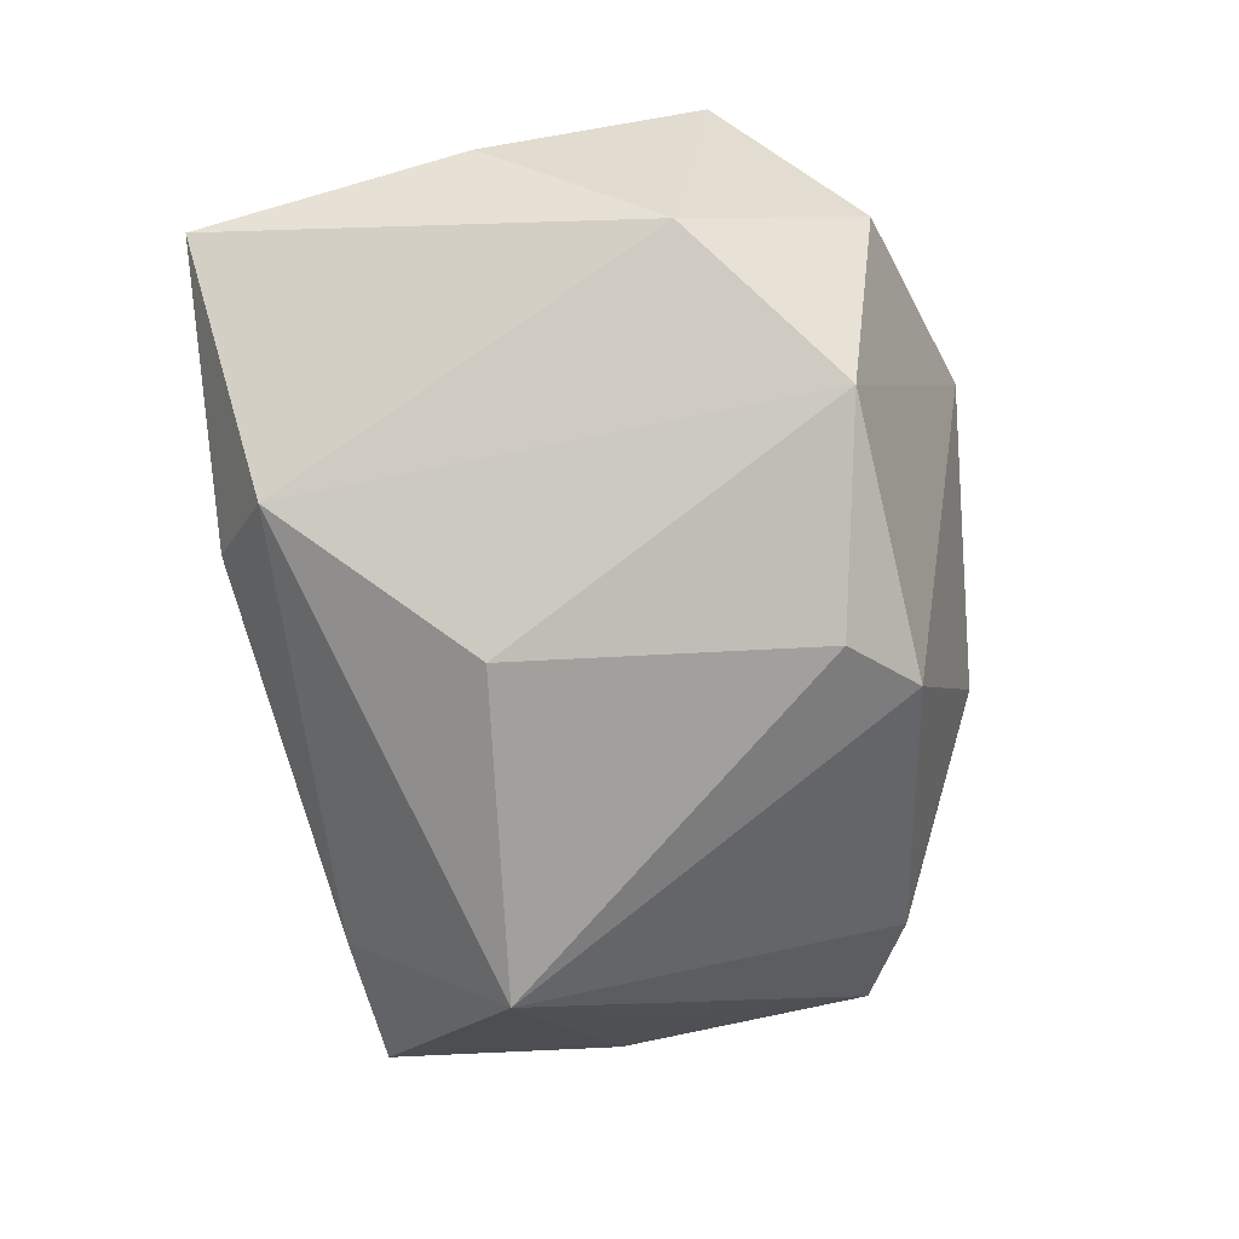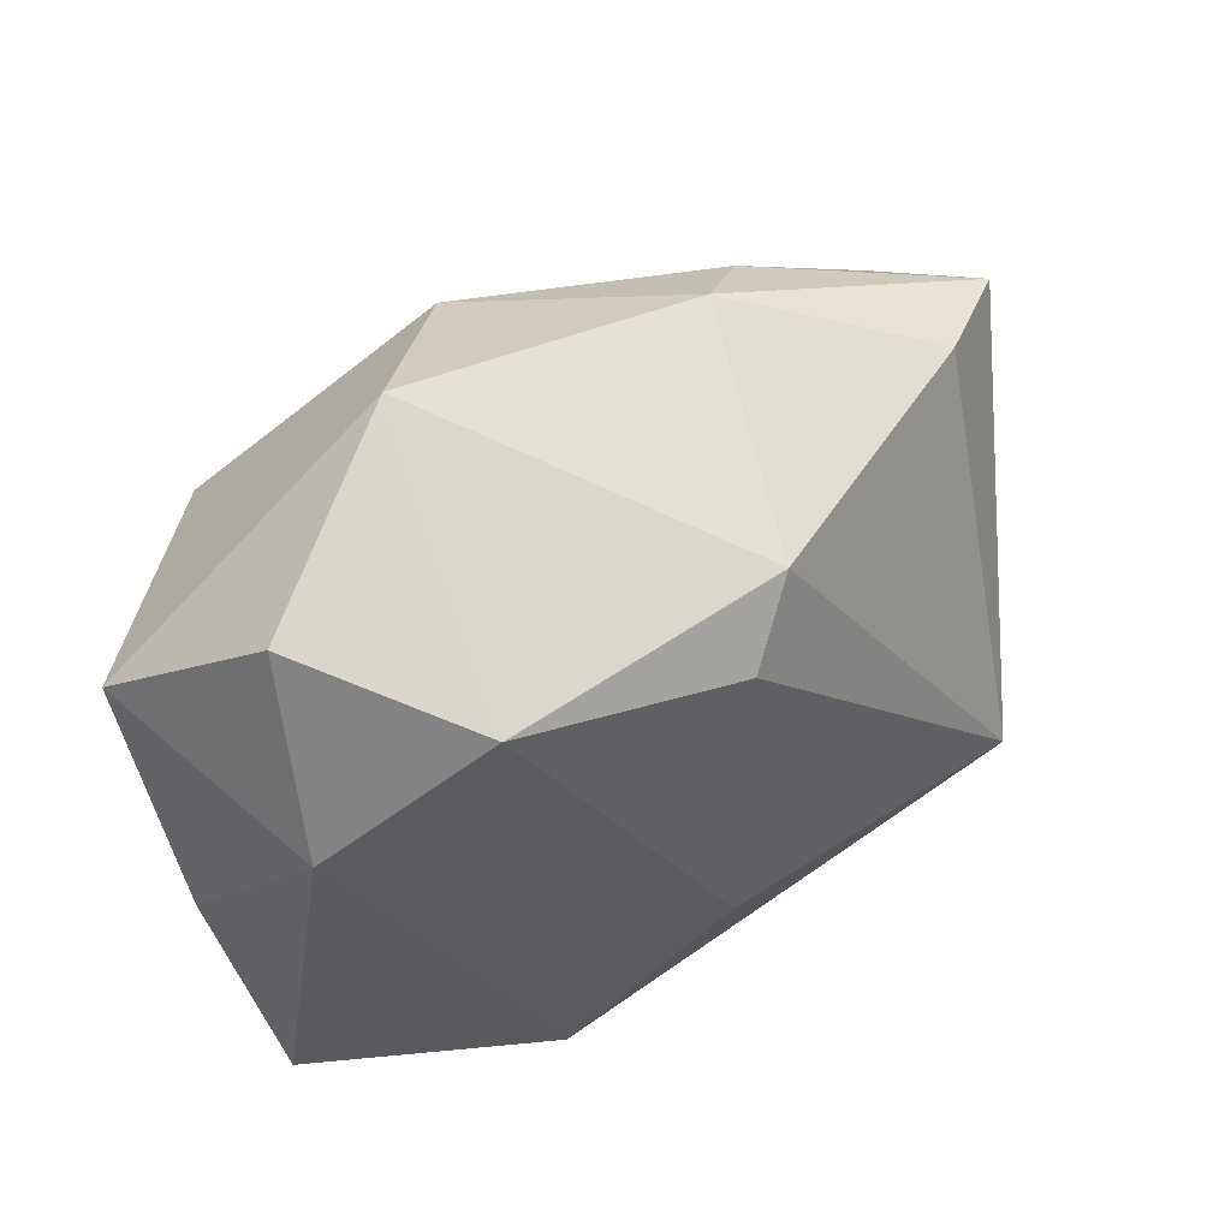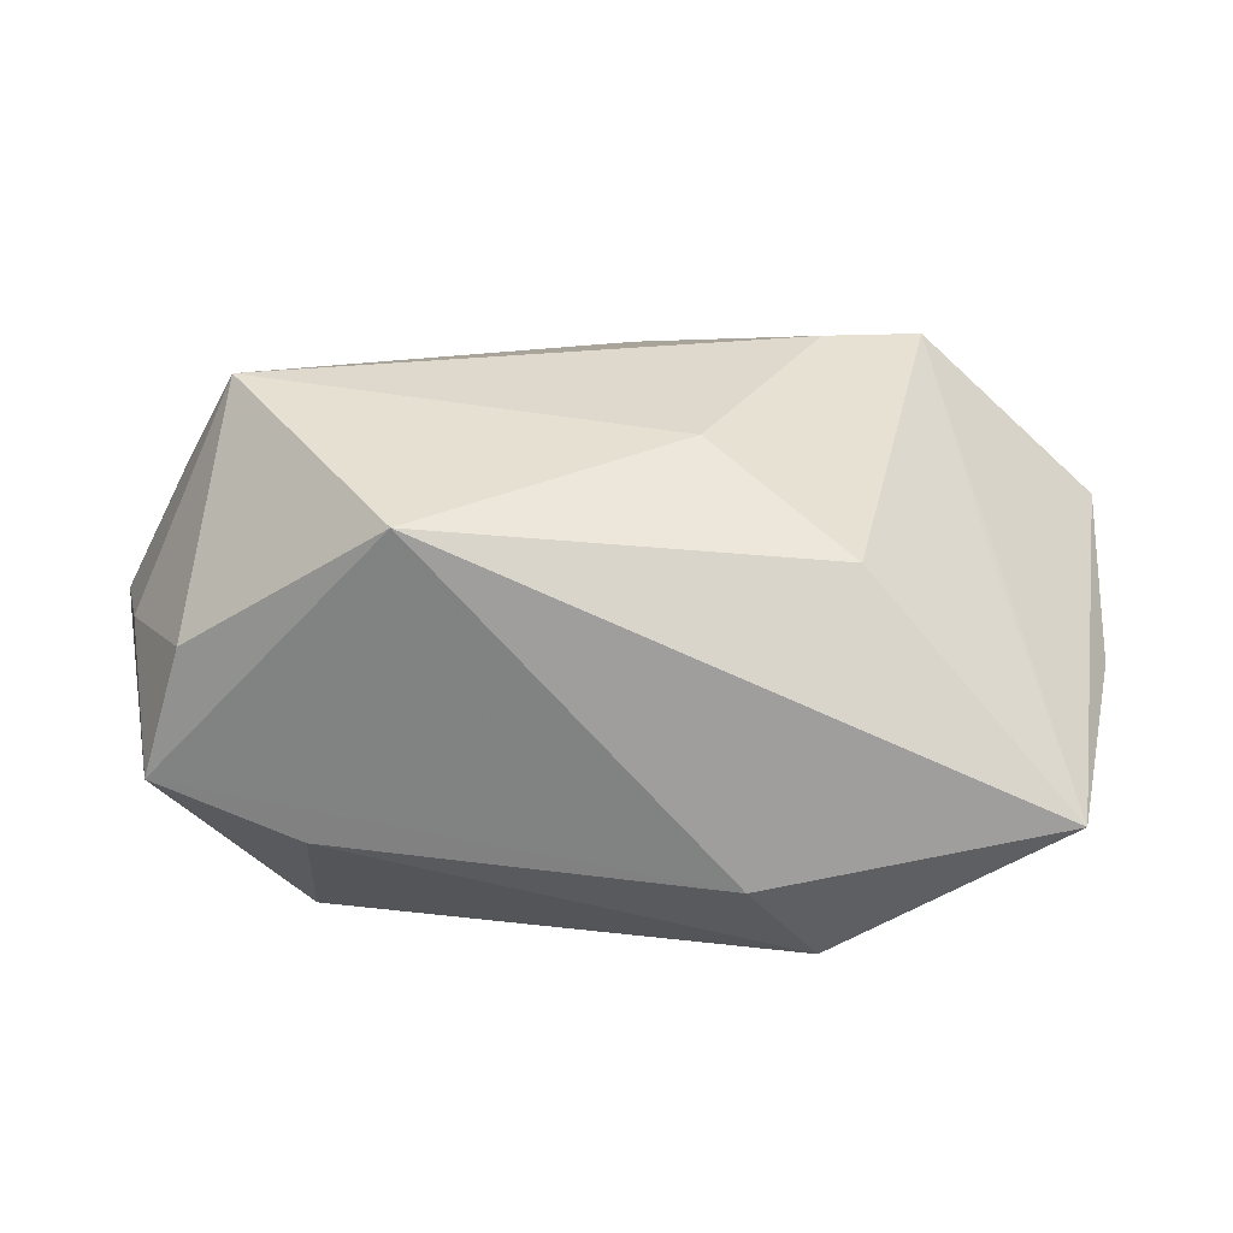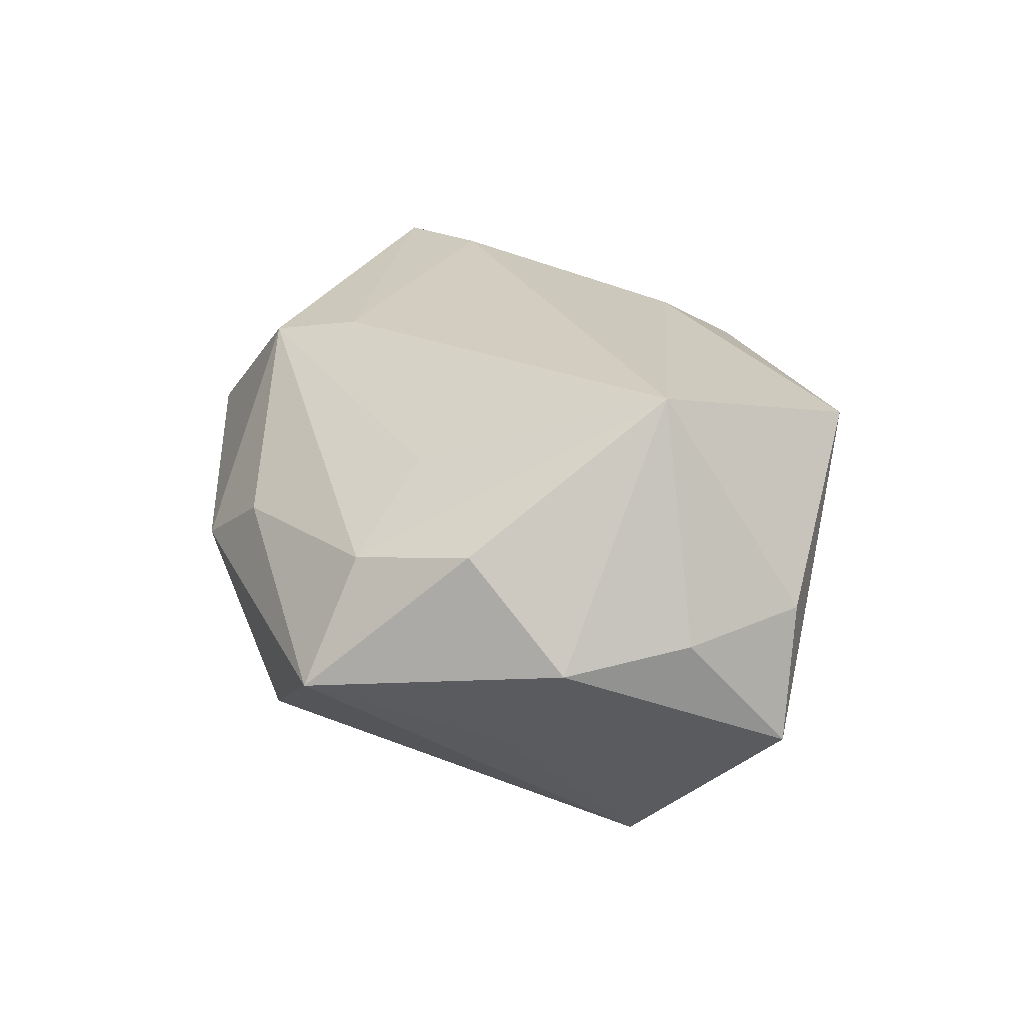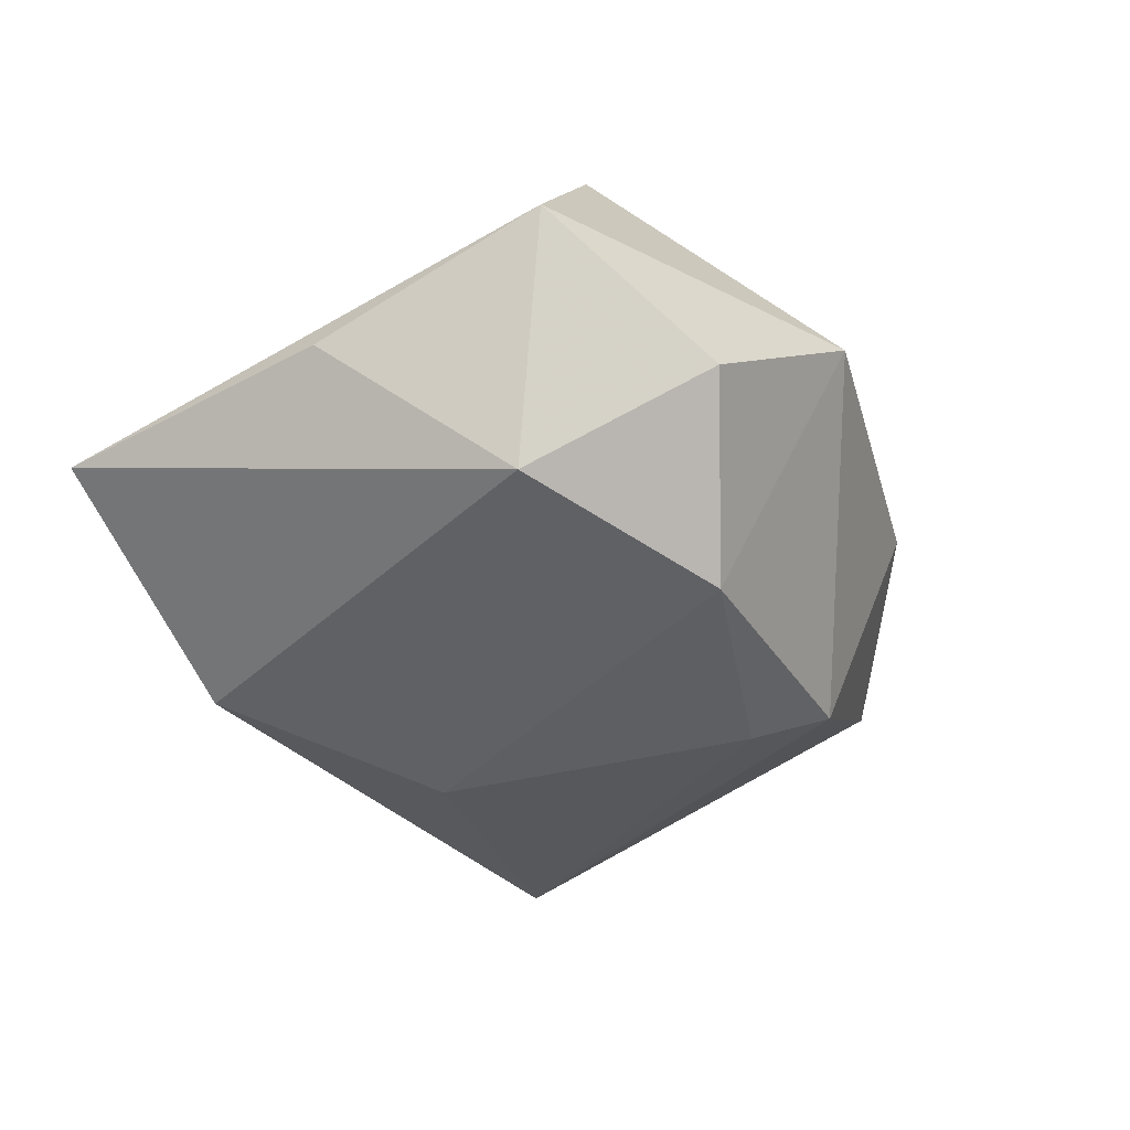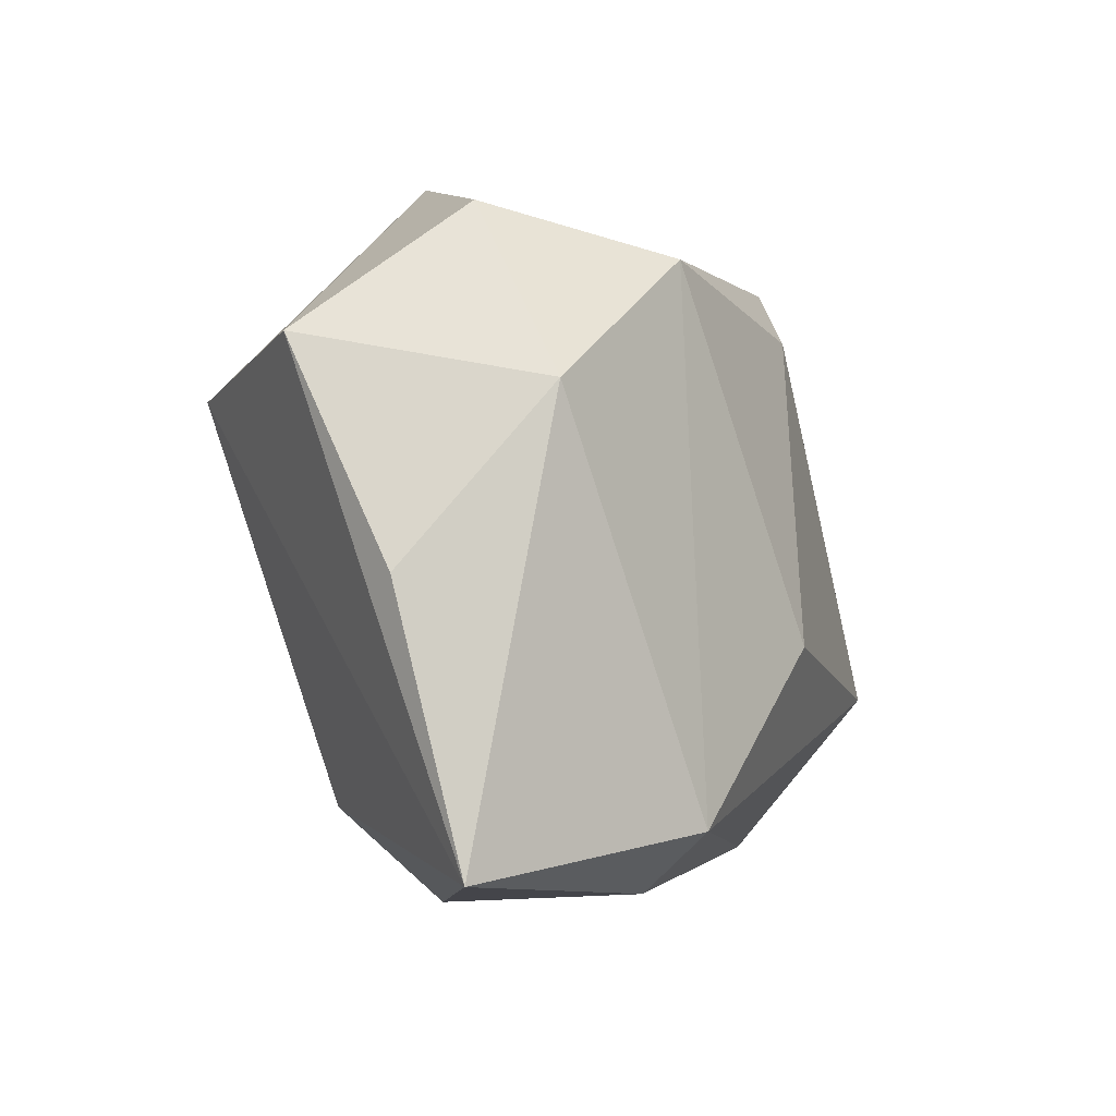
<metadata>
{"format":"obj","ext":"obj","renderer":"f3d","projection":"perspective","resolution":1024,"background":"white","views":[{"elev":-73.9,"azim":96.2,"up":"+Z"},{"elev":52.4,"azim":146.0,"up":"+Y"},{"elev":18.4,"azim":4.1,"up":"+Z"},{"elev":24.2,"azim":-90.2,"up":"+Z"},{"elev":-30.1,"azim":108.7,"up":"+Z"},{"elev":-9.3,"azim":108.8,"up":"+Y"}]}
</metadata>
<code>
v 0.03789 0.01074 -0.01366
v -0.03931 -0.02436 -0.007354
v -0.03553 -0.02553 0.005207
v 0.01882 -0.02647 -0.0209
v -0.01609 -0.03171 0.01786
v 0.03341 -0.009652 0.009358
v 0.007931 -0.0152 0.02173
v 0.004409 0.0279 0.01988
v -0.03263 -0.01252 0.02575
v -0.03076 0.02577 -0.007744
v 0.01818 0.006542 0.02575
v -0.04117 0.02199 -0.0002746
v -0.02752 -0.01048 -0.02495
v -0.04195 -0.01479 0.00422
v 4.437e-05 0.01922 0.02217
v -0.003399 0.02788 -0.02068
v 0.04026 -0.03171 -0.00627
v -0.01896 0.02876 0.008492
v 0.004486 -0.008635 -0.02654
v -0.03566 0.01704 0.01069
v 0.03501 0.02802 -0.004756
v 0.01686 0.03568 0.007172
v -0.02511 -0.02587 -0.01223
v 0.002085 0.0214 -0.02433
v -0.02646 0.01126 0.01699
v -0.04551 -0.002688 0.002929
v -0.01185 0.03436 0.002505
v 0.04459 0.01502 0.008797
v -0.005279 0.003986 0.02462
v 0.01274 -0.03171 -0.01305
v -0.04128 0.006172 0.01329
v 0.02163 -0.02381 0.01332
v 0.04419 -0.006199 -0.001061
v 0.02334 0.0244 -0.02007
v -0.03741 0.003203 -0.008467
v 0.02759 0.01363 0.02459
f 36 17 28
f 2 26 13
f 32 5 17
f 19 4 13
f 34 4 19
f 17 4 1
f 1 4 34
f 12 10 13
f 24 19 13
f 34 19 24
f 13 4 23
f 23 2 13
f 6 17 36
f 36 32 6
f 6 32 17
f 5 32 7
f 7 9 5
f 26 2 14
f 14 9 26
f 3 2 5
f 5 9 3
f 3 14 2
f 9 14 3
f 36 28 22
f 33 28 17
f 17 1 33
f 33 1 28
f 21 1 34
f 28 1 21
f 34 22 21
f 21 22 28
f 13 26 35
f 35 12 13
f 26 12 35
f 26 9 31
f 31 12 26
f 30 4 17
f 30 23 4
f 17 5 30
f 5 2 30
f 2 23 30
f 9 7 11
f 11 32 36
f 11 7 32
f 34 24 16
f 16 22 34
f 13 10 16
f 16 24 13
f 12 31 20
f 20 18 12
f 20 31 9
f 10 12 27
f 12 18 27
f 27 16 10
f 22 16 27
f 36 22 8
f 22 27 8
f 8 27 18
f 18 20 8
f 15 11 36
f 36 8 15
f 15 8 9
f 25 20 9
f 9 8 25
f 25 8 20
f 9 11 29
f 29 15 9
f 11 15 29

</code>
